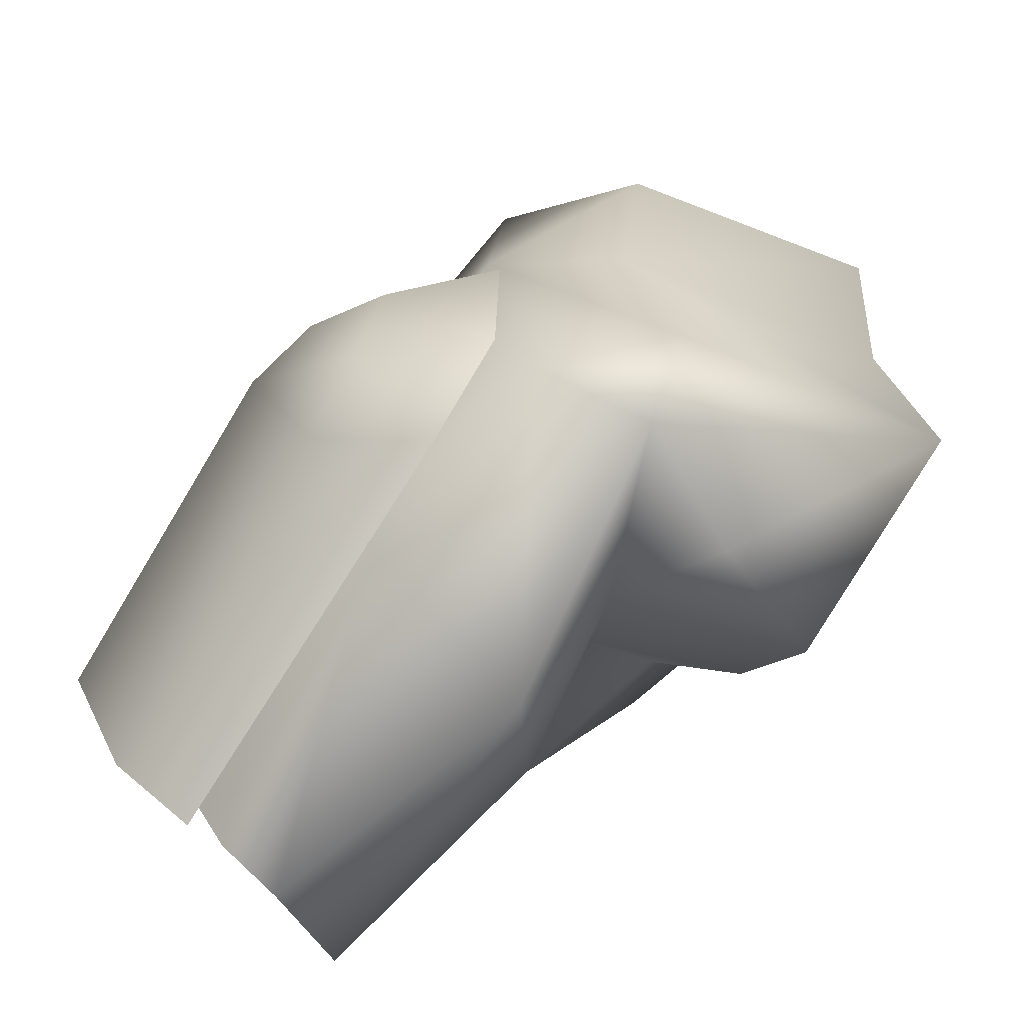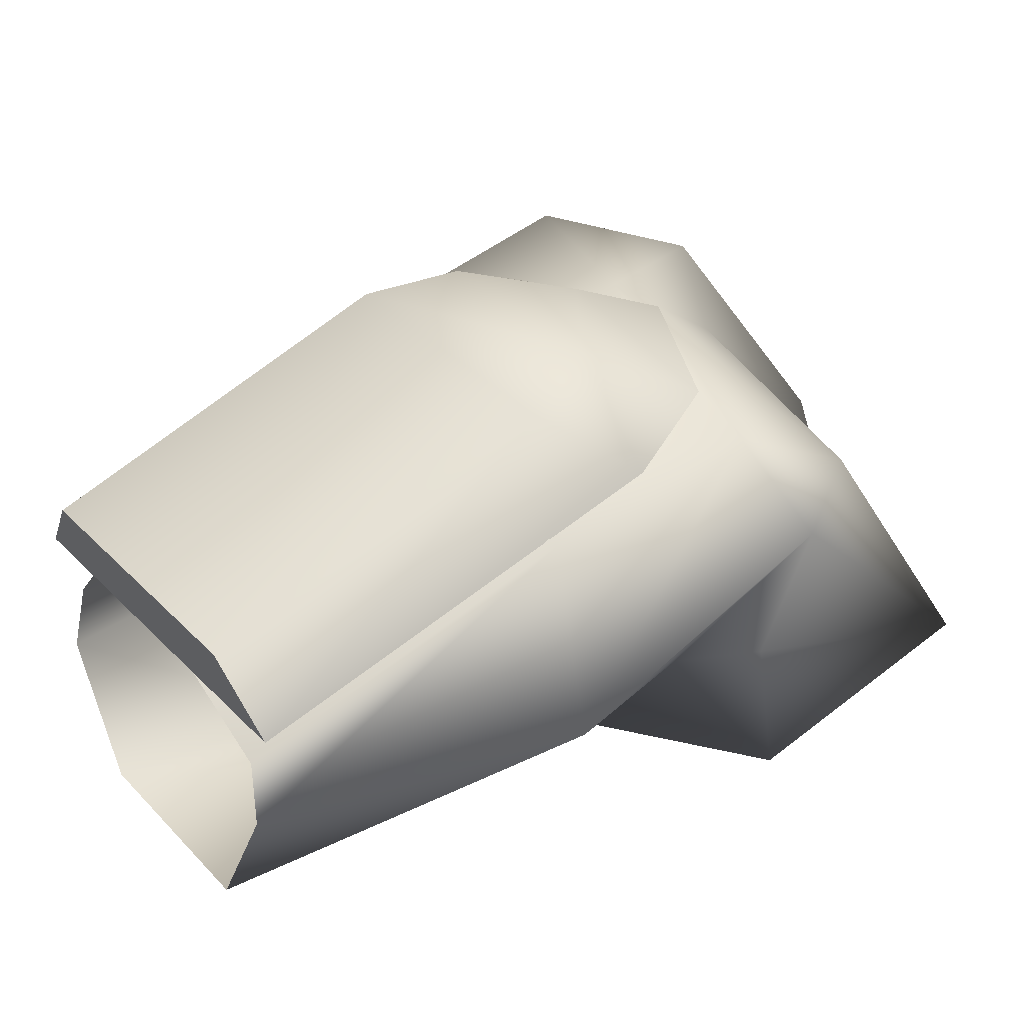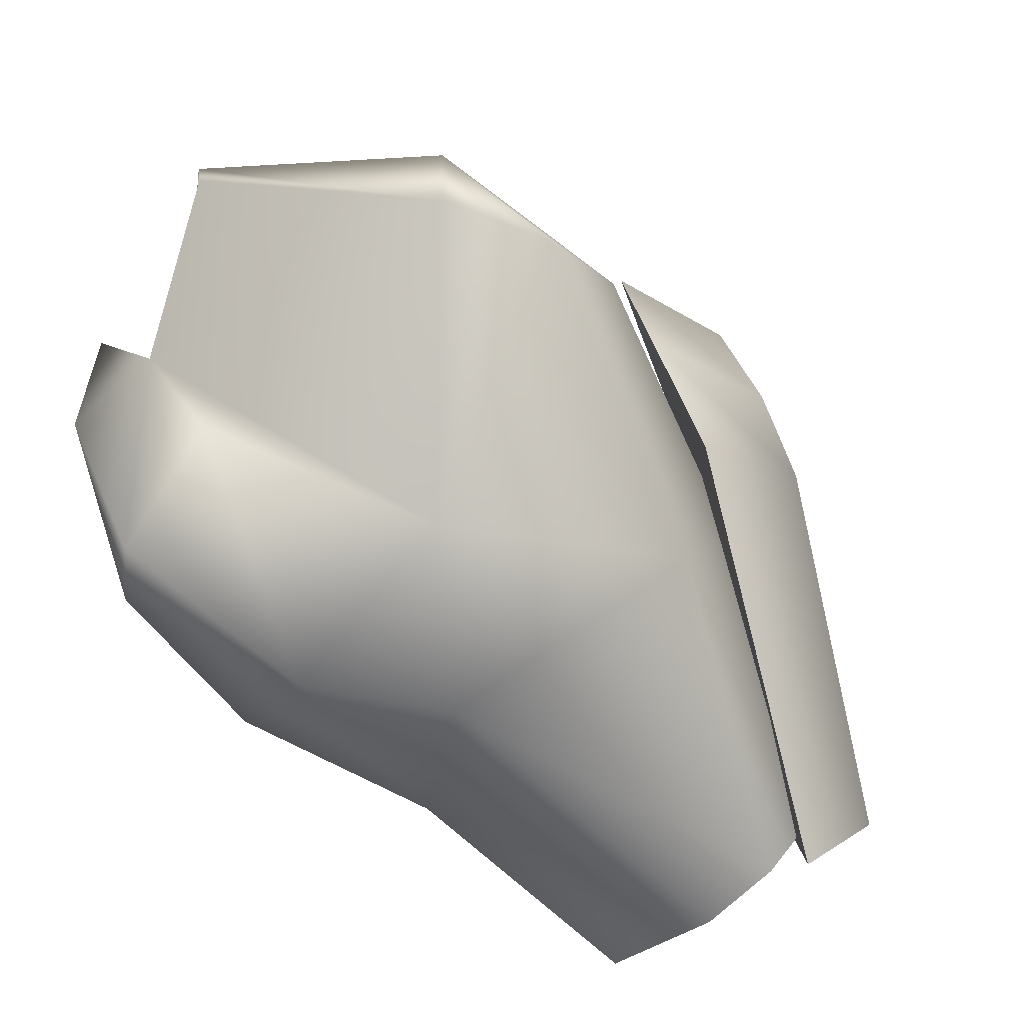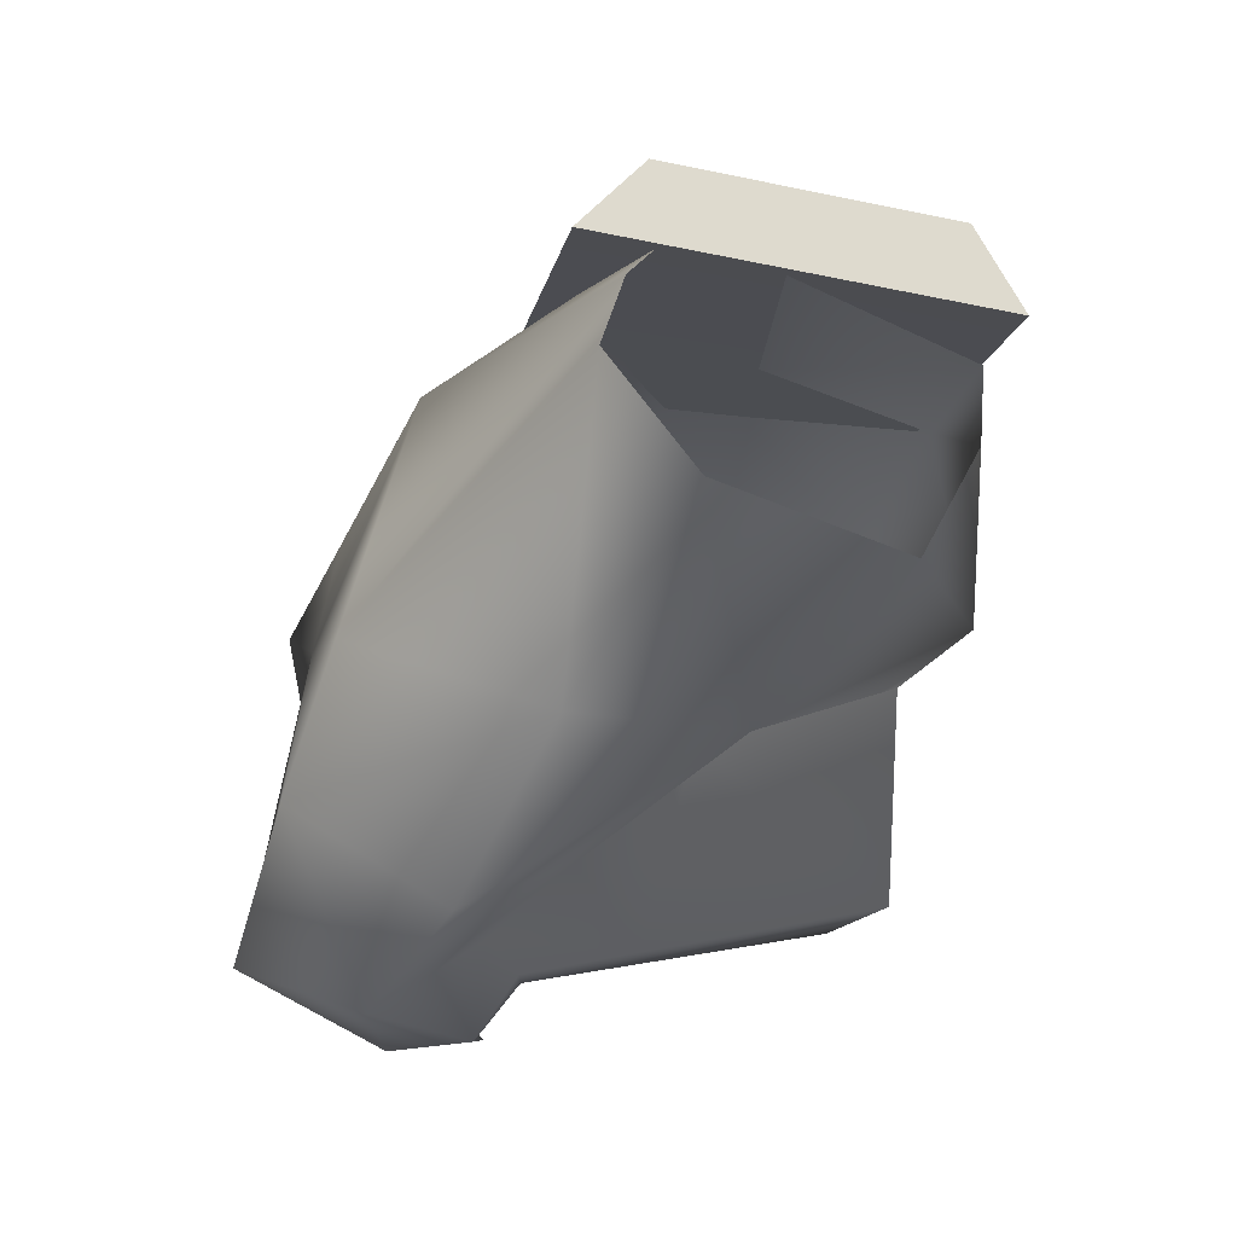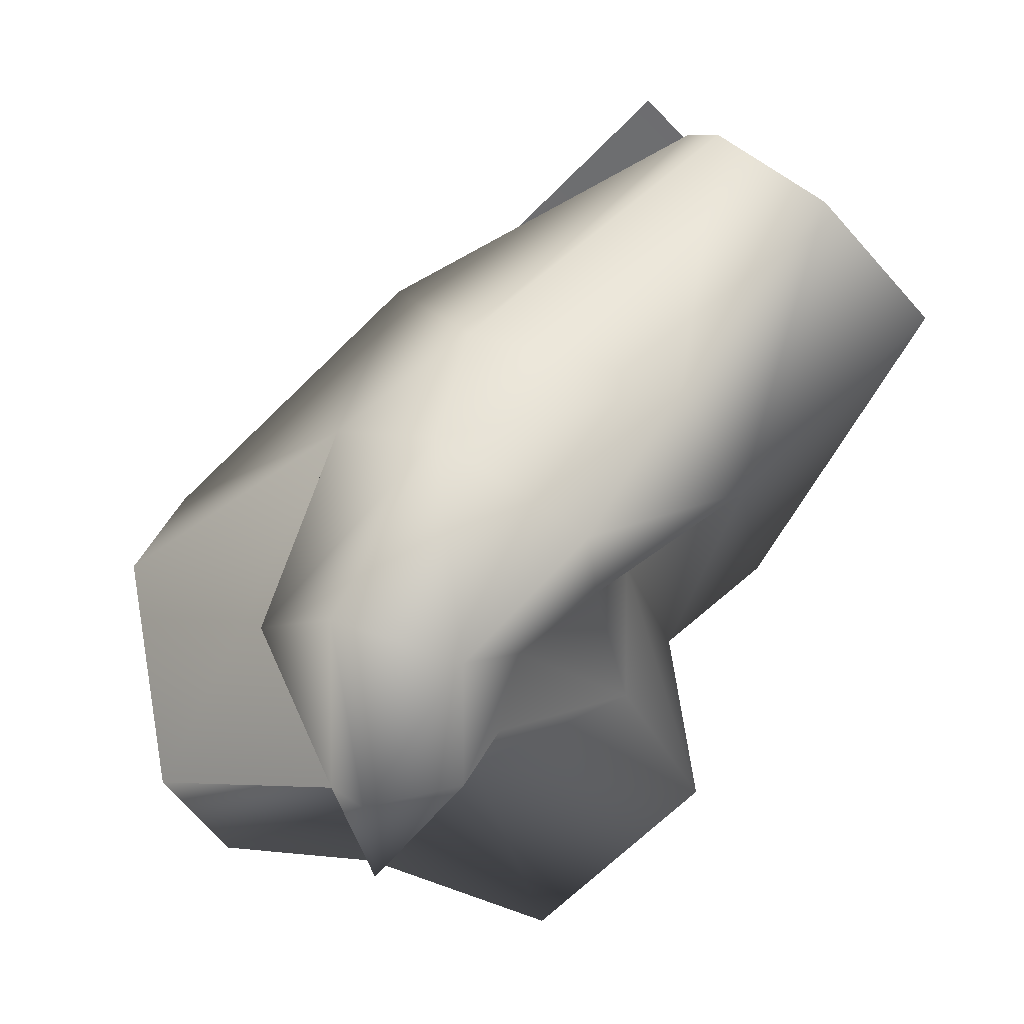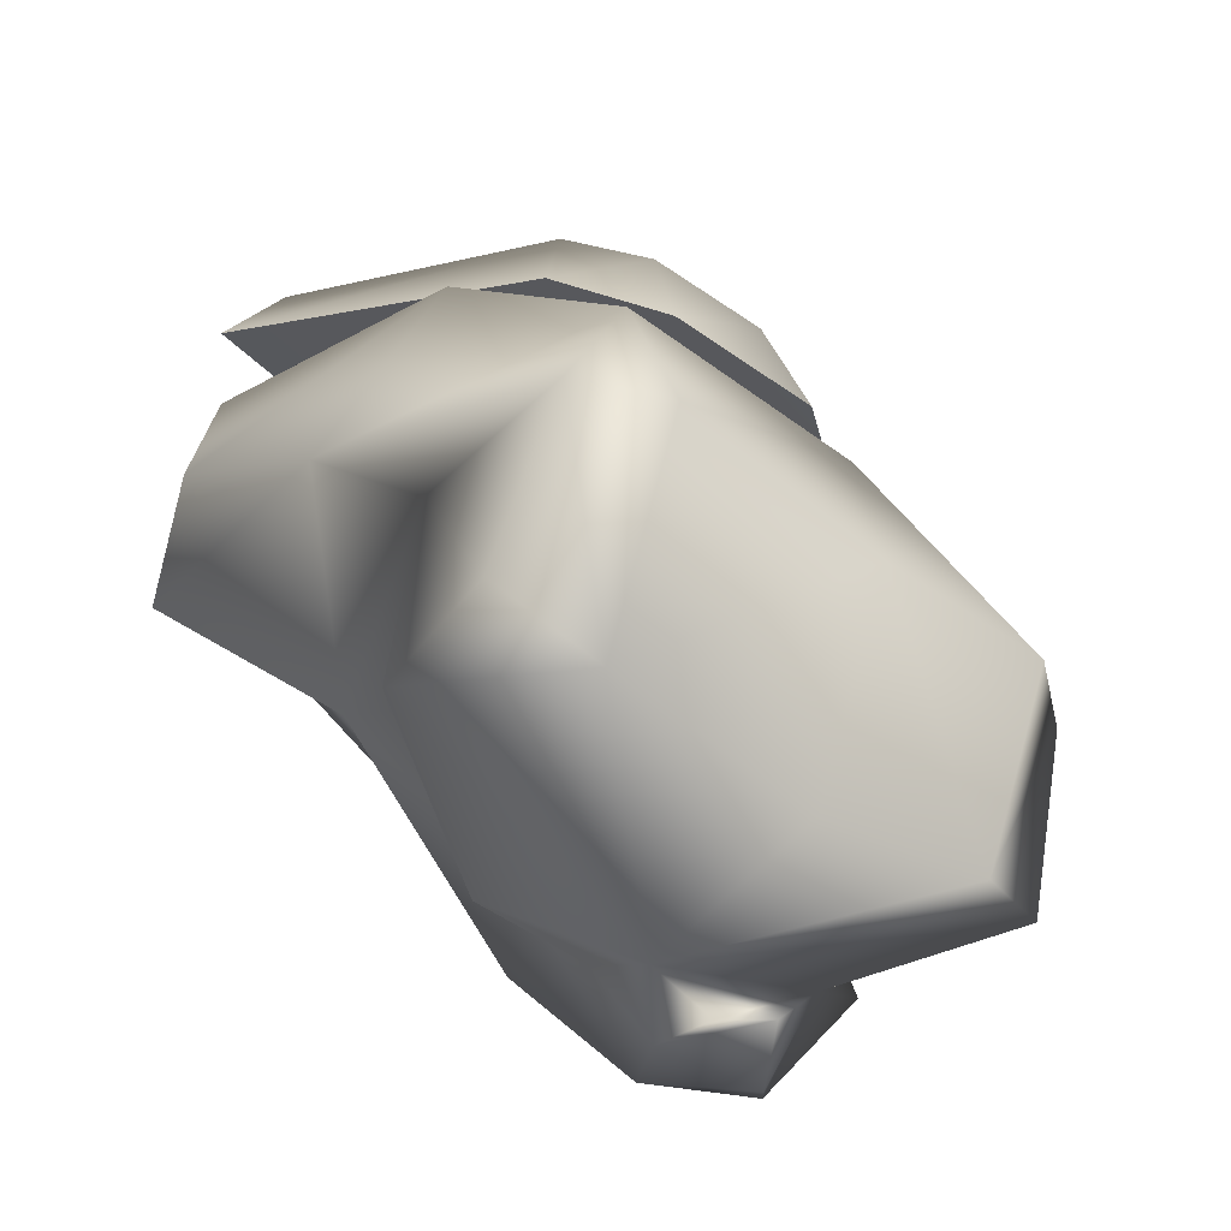
<metadata>
{"format":"obj","ext":"obj","renderer":"f3d","projection":"perspective","resolution":1024,"background":"white","views":[{"elev":-37.8,"azim":-98.0,"up":"+Z"},{"elev":-34.5,"azim":-136.9,"up":"+Z"},{"elev":54.6,"azim":106.8,"up":"+Z"},{"elev":13.7,"azim":120.0,"up":"+Y"},{"elev":-27.5,"azim":79.8,"up":"+Y"},{"elev":-47.8,"azim":-105.6,"up":"+Y"}]}
</metadata>
<code>
g captaintarpals_fist_r_mesh
v -0.5136 1.05 0.1854
v -0.4786 1.091 0.1377
v -0.4657 1.082 0.1422
v -0.52 1.065 0.1748
v -0.5293 1.036 0.1896
v -0.5078 1.081 0.1027
v -0.532 1.055 0.1785
v -0.5502 1.025 0.1788
v -0.5492 1.055 0.1399
v -0.5066 1.069 0.09322
v -0.5545 1.036 0.1364
v -0.5534 1.049 0.1537
v -0.5593 1.027 0.1549
v -0.5486 1.044 0.172
v -0.4657 1.082 0.1422
v -0.4786 1.091 0.1377
v -0.5078 1.081 0.1027
v -0.5066 1.069 0.09322
v -0.5293 1.036 0.1896
v -0.5593 1.027 0.1549
v -0.5502 1.025 0.1788
v -0.5136 1.05 0.1854
v -0.5545 1.036 0.1364
v -0.4657 1.082 0.1422
v -0.5066 1.069 0.09322
v -0.4585 1.017 0.1398
v -0.4556 1.068 0.1321
v -0.4518 1.054 0.1144
v -0.4576 1.023 0.1766
v -0.4667 1.076 0.1345
v -0.4516 0.9994 0.1827
v -0.4784 1.014 0.196
v -0.4567 0.9863 0.1568
v -0.4625 0.965 0.1762
v -0.4915 1.052 0.1844
v -0.4809 1.081 0.1339
v -0.5197 1.055 0.1515
v -0.4968 1.063 0.09566
v -0.5434 1.044 0.1238
v -0.4881 1.054 0.09198
v -0.5258 1.018 0.1081
v -0.4681 1.042 0.09142
v -0.4824 1.011 0.1231
v -0.4518 1.054 0.1144
v -0.4585 1.017 0.1398
v -0.4567 0.9863 0.1568
v -0.563 1.022 0.1466
v -0.5411 1.026 0.1883
v -0.5203 1.02 0.2202
v -0.4798 0.9877 0.1506
v -0.4625 0.965 0.1762
v -0.4769 0.974 0.1645
v -0.4853 0.9534 0.1723
v -0.5624 1.003 0.1376
v -0.5342 1.005 0.1242
v -0.4986 1.003 0.1408
v -0.4877 0.9726 0.144
v -0.5275 0.9715 0.1217
v -0.4882 0.9647 0.1657
v -0.4942 0.9607 0.1691
v -0.5381 0.9863 0.1329
v -0.5552 0.954 0.1457
v -0.566 0.9982 0.1532
v -0.534 0.9566 0.1814
v -0.5292 0.9558 0.2077
v -0.516 0.9623 0.2205
v -0.4991 0.9568 0.1927
v -0.4916 0.9548 0.1795
v -0.5063 0.944 0.184
v -0.5426 1.002 0.1913
v -0.534 0.9566 0.1814
v -0.5292 0.9558 0.2077
v -0.5344 0.9976 0.2185
v -0.5163 1.004 0.2285
v -0.516 0.9623 0.2205
v -0.4991 0.9568 0.1927
v -0.4784 0.9759 0.2073
v -0.4588 0.9693 0.1977
v -0.4854 0.9484 0.1887
v -0.5063 0.944 0.184
v -0.4853 0.9534 0.1723
g captaintarpals_fist_r_mesh_0
f 3 2 1
f 2 4 1
f 1 4 5
f 2 6 4
f 4 7 5
f 5 7 8
f 6 9 4
f 9 6 10
f 11 9 10
f 9 12 4
f 12 9 11
f 12 7 4
f 13 12 11
f 8 14 13
f 7 14 8
f 12 14 7
f 14 12 13
f 17 16 15
f 18 17 15
f 21 20 19
f 19 20 22
f 20 23 22
f 22 23 24
f 23 25 24
f 28 27 26
f 29 26 27
f 29 27 30
f 29 31 26
f 31 29 32
f 31 33 26
f 33 31 34
f 29 30 35
f 32 29 35
f 35 30 36
f 37 35 36
f 36 38 37
f 38 39 37
f 39 38 40
f 39 40 41
f 41 40 42
f 43 41 42
f 42 44 43
f 44 45 43
f 46 43 45
f 39 47 37
f 39 41 47
f 37 48 35
f 47 48 37
f 32 35 49
f 48 49 35
f 43 46 50
f 46 51 50
f 51 52 50
f 51 53 52
f 41 54 47
f 41 43 55
f 41 55 54
f 56 43 50
f 55 43 56
f 52 57 50
f 57 56 50
f 55 56 58
f 56 57 58
f 57 52 59
f 53 59 52
f 60 57 59
f 59 53 60
f 58 57 60
f 61 55 58
f 54 55 61
f 62 61 58
f 61 62 54
f 62 58 60
f 54 63 47
f 63 54 62
f 48 47 63
f 64 62 60
f 65 64 60
f 65 60 66
f 67 66 60
f 68 60 53
f 67 60 68
f 68 53 69
f 67 68 69
f 70 63 62
f 70 48 63
f 71 70 62
f 70 71 72
f 48 70 73
f 73 70 72
f 49 48 73
f 73 72 74
f 49 73 74
f 72 75 74
f 74 32 49
f 74 75 32
f 75 76 32
f 76 77 32
f 31 32 77
f 78 31 77
f 78 77 76
f 31 78 34
f 79 78 76
f 78 79 34
f 79 76 80
f 79 81 34
f 79 80 81

</code>
